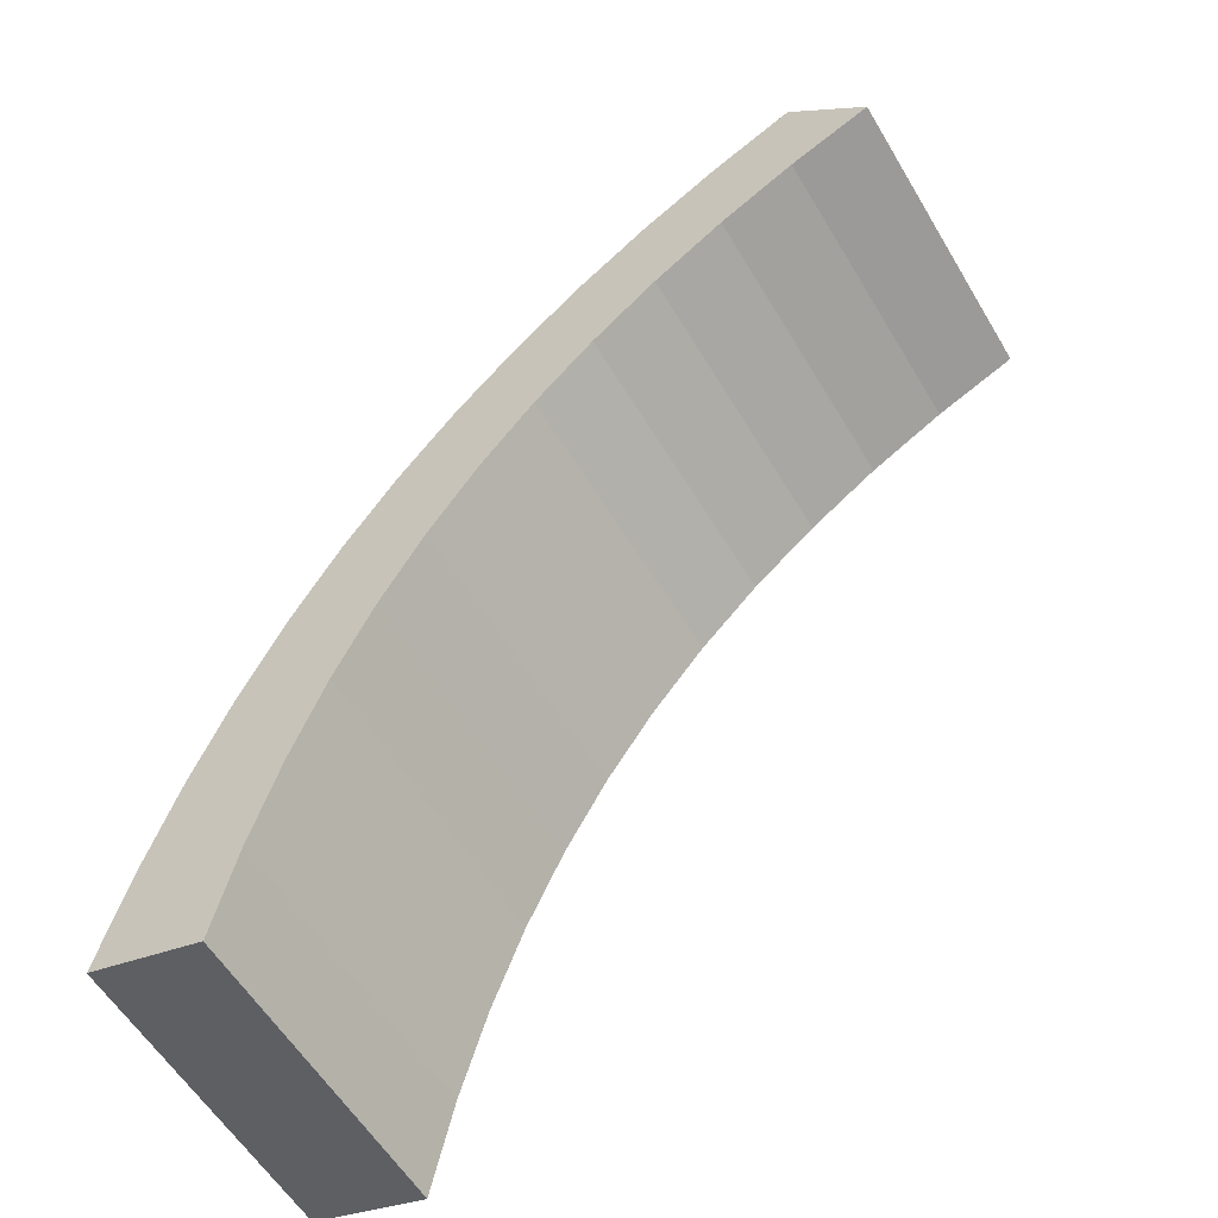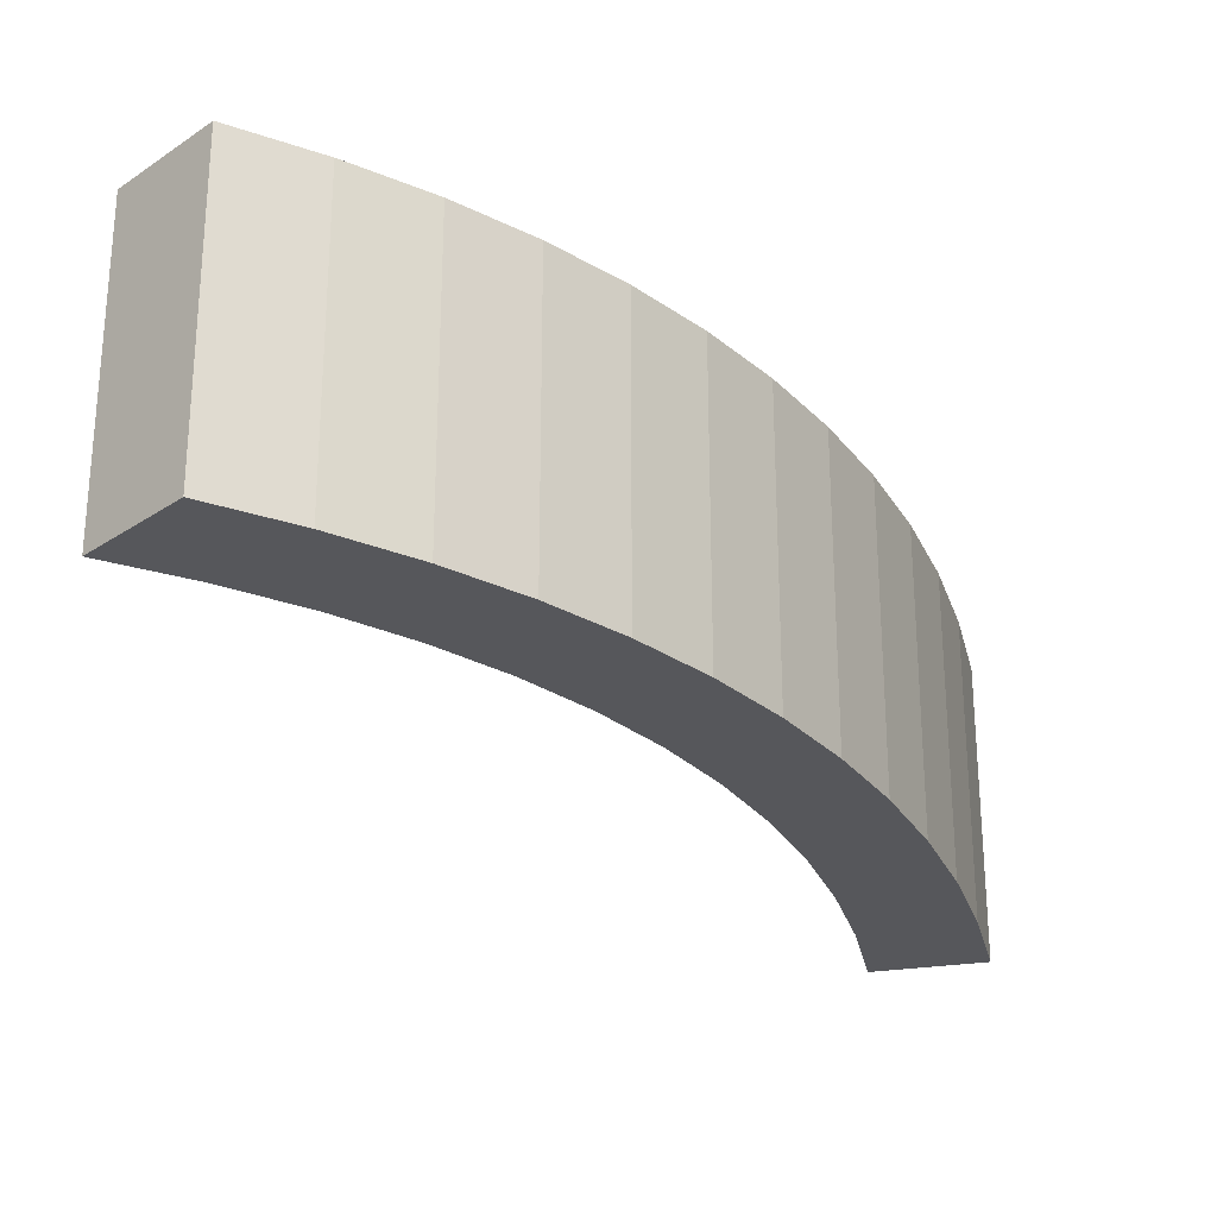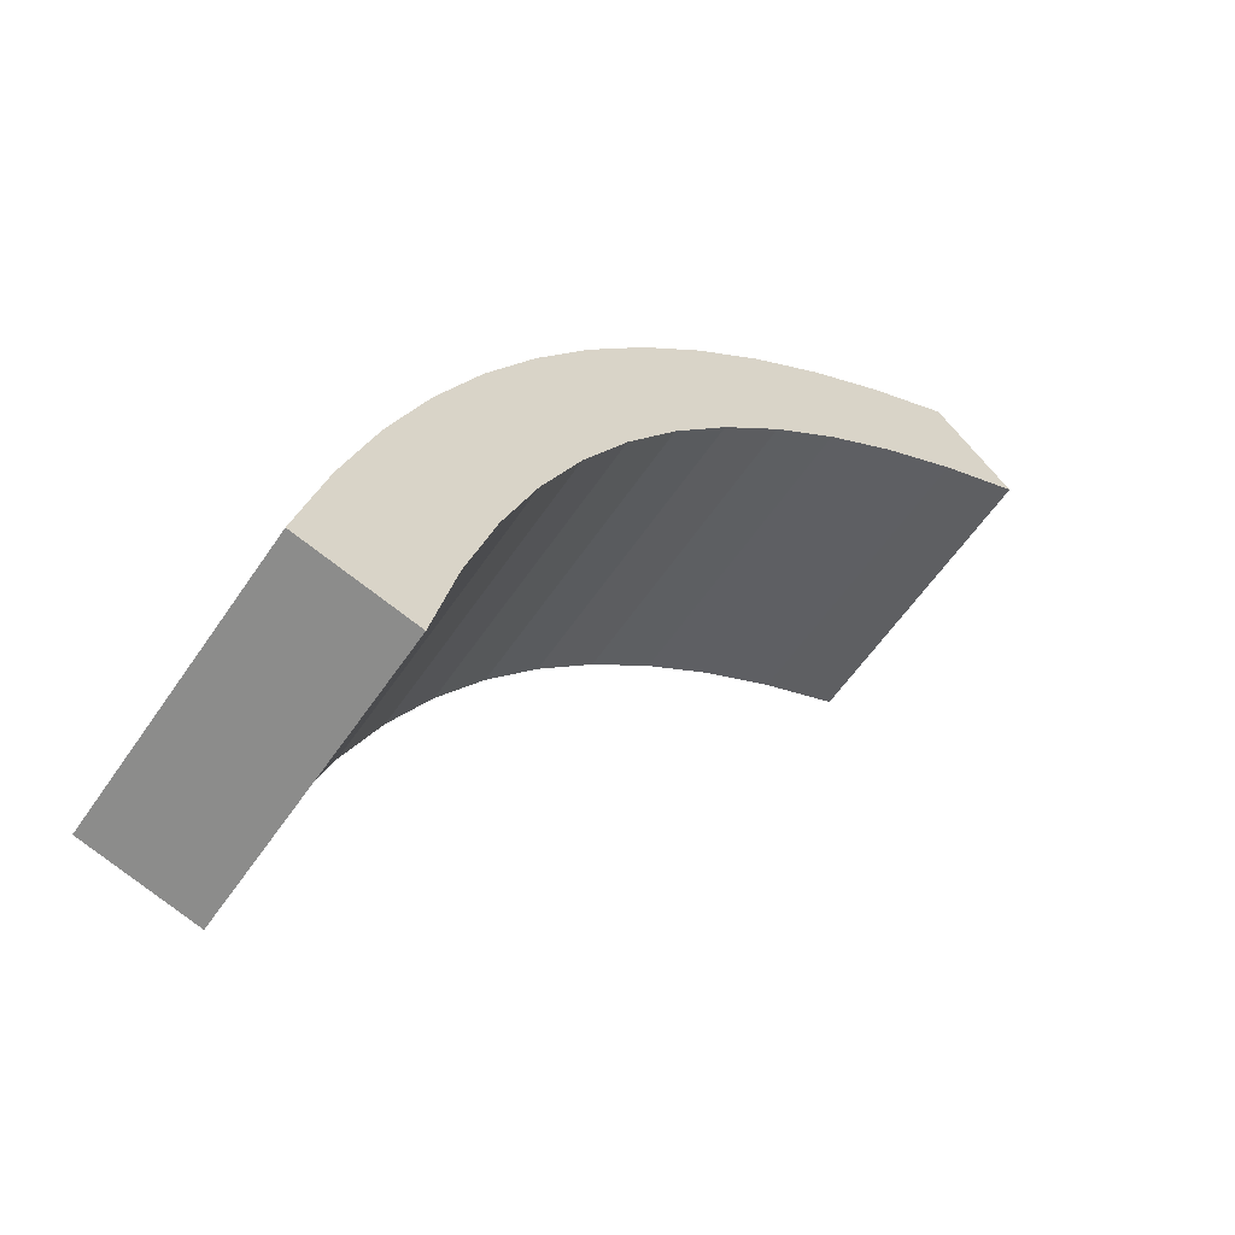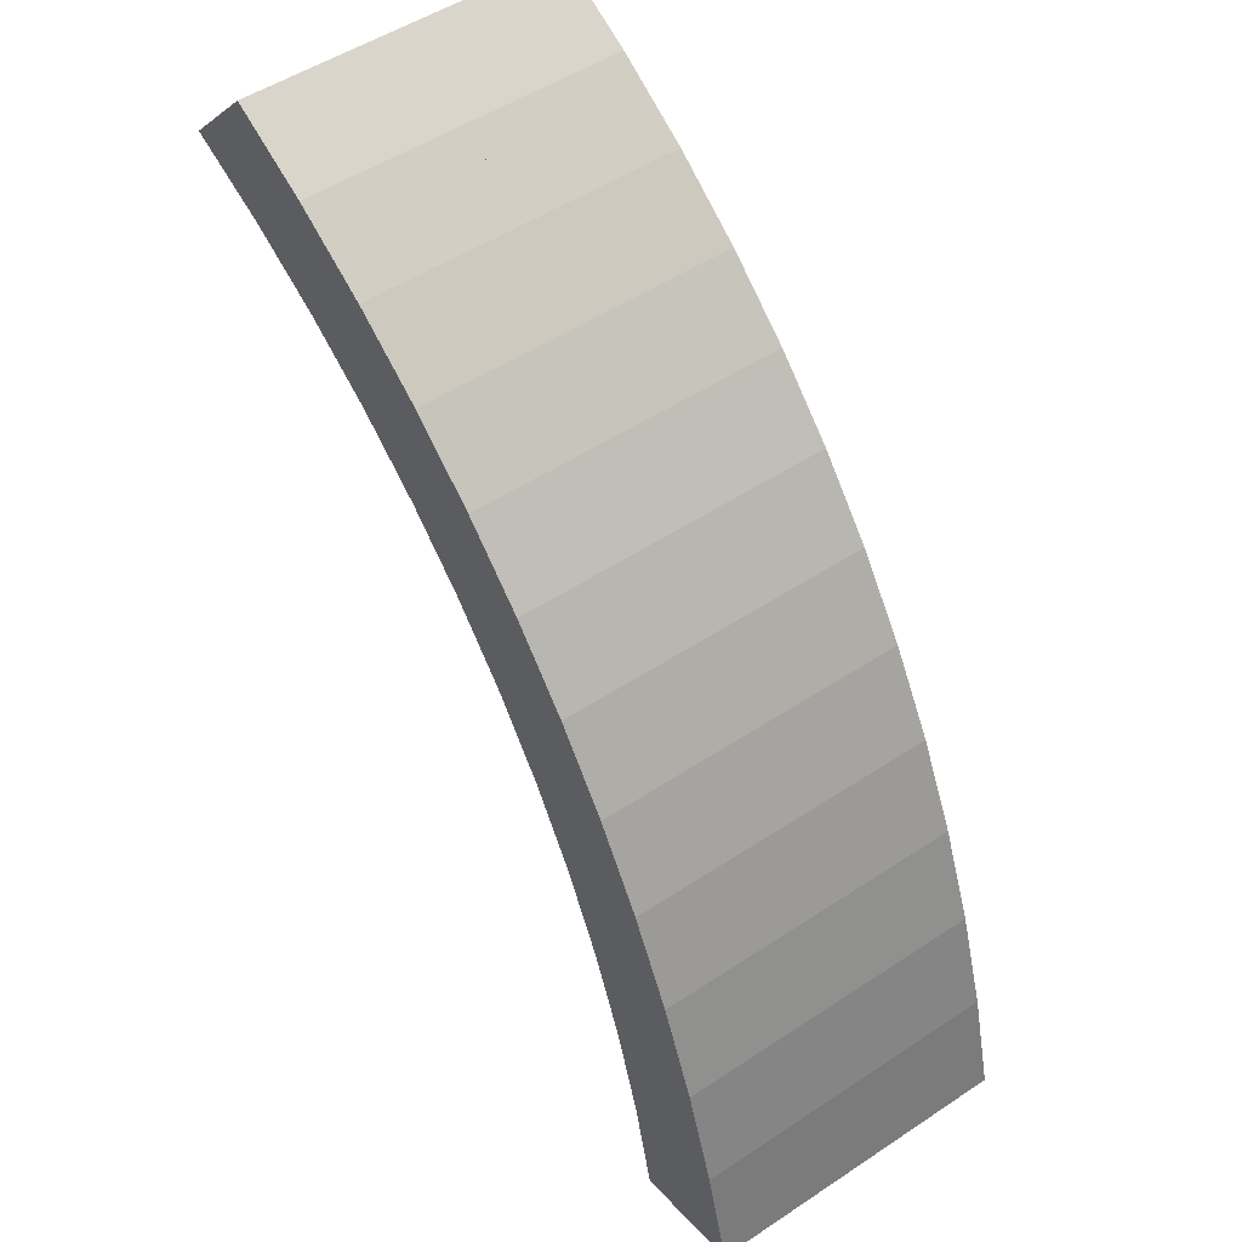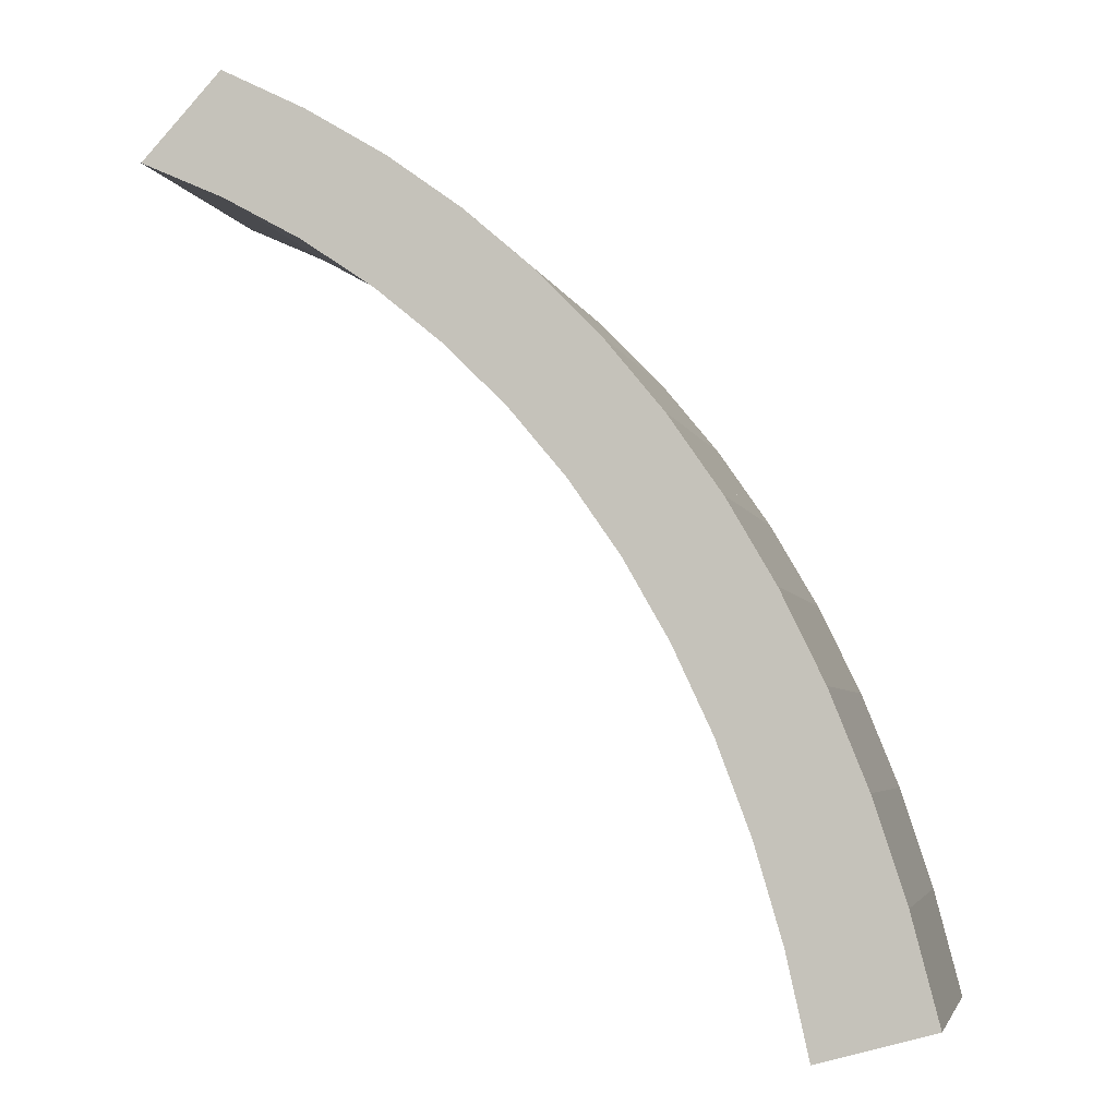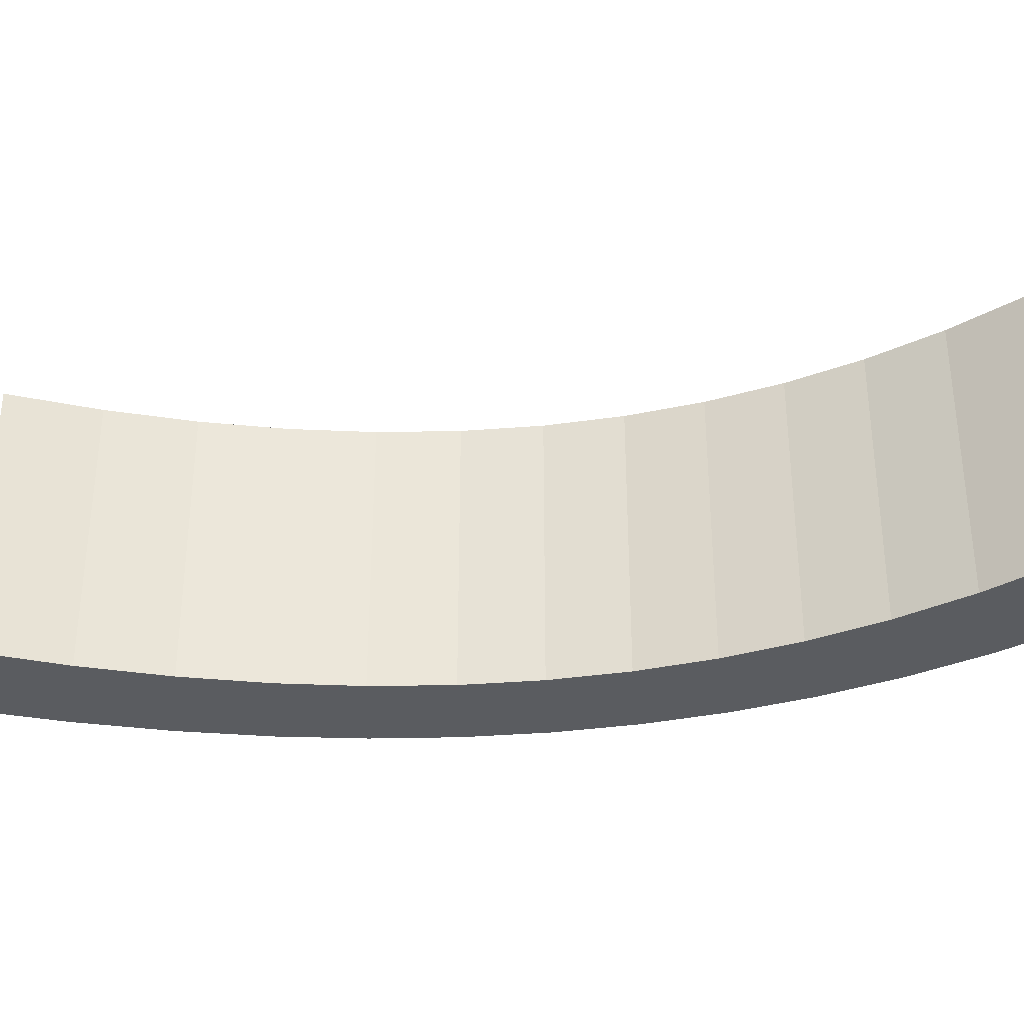
<metadata>
{"format":"obj","ext":"obj","renderer":"f3d","projection":"perspective","resolution":1024,"background":"white","views":[{"elev":-57.2,"azim":-149.5,"up":"+Z"},{"elev":-27.1,"azim":-1.3,"up":"+Y"},{"elev":-58.3,"azim":146.3,"up":"+Z"},{"elev":50.9,"azim":54.1,"up":"+Z"},{"elev":-4.4,"azim":12.6,"up":"+Z"},{"elev":-33.9,"azim":-118.4,"up":"+Y"}]}
</metadata>
<code>
o Curve_Mesh
v 0 0 5.406
v 0.5408 0 5.162
v 1.046 0 4.88
v 1.515 0 4.56
v 1.947 0 4.203
v 2.344 0 3.809
v 2.705 0 3.377
v 3.03 0 2.908
v 3.319 0 2.401
v 3.571 0 1.857
v 3.788 0 1.275
v 3.969 0 0.6564
v 4.114 0 -1.6e-05
v 4.124 0 0.002677
v 4.151 0 0.01029
v 4.195 0 0.02211
v 4.251 0 0.03744
v 4.317 0 0.05559
v 4.391 0 0.07584
v 4.47 0 0.09749
v 4.552 0 0.1199
v 4.634 0 0.1422
v 4.713 0 0.1639
v 4.787 0 0.1841
v 4.854 0 0.2023
v 4.678 0 0.8871
v 4.468 0 1.535
v 4.224 0 2.145
v 3.947 0 2.718
v 3.637 0 3.254
v 3.292 0 3.753
v 2.914 0 4.215
v 2.502 0 4.639
v 2.056 0 5.026
v 1.577 0 5.376
v 1.064 0 5.689
v 0.517 0 5.964
v 0.5069 0 5.953
v 0.4787 0 5.923
v 0.4363 0 5.877
v 0.383 0 5.82
v 0.3226 0 5.754
v 0.2585 0 5.685
v 0.1945 0 5.616
v 0.134 0 5.551
v 0.08079 0 5.494
v 0.0383 0 5.448
v 0.01017 0 5.417
v 0 0.01 5.406
v 0.5408 0.01 5.162
v 1.046 0.01 4.88
v 1.515 0.01 4.56
v 1.947 0.01 4.203
v 2.344 0.01 3.809
v 2.705 0.01 3.377
v 3.03 0.01 2.908
v 3.319 0.01 2.401
v 3.571 0.01 1.857
v 3.788 0.01 1.275
v 3.969 0.01 0.6564
v 4.114 0.01 -1.6e-05
v 4.124 0.01 0.002677
v 4.151 0.01 0.01029
v 4.195 0.01 0.02211
v 4.251 0.01 0.03744
v 4.317 0.01 0.05559
v 4.391 0.01 0.07584
v 4.47 0.01 0.09749
v 4.552 0.01 0.1199
v 4.634 0.01 0.1422
v 4.713 0.01 0.1639
v 4.787 0.01 0.1841
v 4.854 0.01 0.2023
v 4.678 0.01 0.8871
v 4.468 0.01 1.535
v 4.224 0.01 2.145
v 3.947 0.01 2.718
v 3.637 0.01 3.254
v 3.292 0.01 3.753
v 2.914 0.01 4.215
v 2.502 0.01 4.639
v 2.056 0.01 5.026
v 1.577 0.01 5.376
v 1.064 0.01 5.689
v 0.517 0.01 5.964
v 0.5069 0.01 5.953
v 0.4787 0.01 5.923
v 0.4363 0.01 5.877
v 0.383 0.01 5.82
v 0.3226 0.01 5.754
v 0.2585 0.01 5.685
v 0.1945 0.01 5.616
v 0.134 0.01 5.551
v 0.08079 0.01 5.494
v 0.0383 0.01 5.448
v 0.01017 0.01 5.417
v 0 -1 5.406
v 0.5408 -1 5.162
v 1.046 -1 4.88
v 1.515 -1 4.56
v 1.947 -1 4.203
v 2.344 -1 3.809
v 2.705 -1 3.377
v 3.03 -1 2.908
v 3.319 -1 2.401
v 3.571 -1 1.857
v 3.788 -1 1.275
v 3.969 -1 0.6564
v 4.114 -1 -1.6e-05
v 4.124 -1 0.002677
v 4.151 -1 0.01029
v 4.195 -1 0.02211
v 4.251 -1 0.03744
v 4.317 -1 0.05559
v 4.391 -1 0.07584
v 4.47 -1 0.09749
v 4.552 -1 0.1199
v 4.634 -1 0.1422
v 4.713 -1 0.1639
v 4.787 -1 0.1841
v 4.854 -1 0.2023
v 4.678 -1 0.8871
v 4.468 -1 1.535
v 4.224 -1 2.145
v 3.947 -1 2.718
v 3.637 -1 3.254
v 3.292 -1 3.753
v 2.914 -1 4.215
v 2.502 -1 4.639
v 2.056 -1 5.026
v 1.577 -1 5.376
v 1.064 -1 5.689
v 0.517 -1 5.964
v 0.5069 -1 5.953
v 0.4787 -1 5.923
v 0.4363 -1 5.877
v 0.383 -1 5.82
v 0.3226 -1 5.754
v 0.2585 -1 5.685
v 0.1945 -1 5.616
v 0.134 -1 5.551
v 0.08079 -1 5.494
v 0.0383 -1 5.448
v 0.01017 -1 5.417
v 0 1.01 5.406
v 0.5408 1.01 5.162
v 1.046 1.01 4.88
v 1.515 1.01 4.56
v 1.947 1.01 4.203
v 2.344 1.01 3.809
v 2.705 1.01 3.377
v 3.03 1.01 2.908
v 3.319 1.01 2.401
v 3.571 1.01 1.857
v 3.788 1.01 1.275
v 3.969 1.01 0.6564
v 4.114 1.01 -1.6e-05
v 4.124 1.01 0.002677
v 4.151 1.01 0.01029
v 4.195 1.01 0.02211
v 4.251 1.01 0.03744
v 4.317 1.01 0.05559
v 4.391 1.01 0.07584
v 4.47 1.01 0.09749
v 4.552 1.01 0.1199
v 4.634 1.01 0.1422
v 4.713 1.01 0.1639
v 4.787 1.01 0.1841
v 4.854 1.01 0.2023
v 4.678 1.01 0.8871
v 4.468 1.01 1.535
v 4.224 1.01 2.145
v 3.947 1.01 2.718
v 3.637 1.01 3.254
v 3.292 1.01 3.753
v 2.914 1.01 4.215
v 2.502 1.01 4.639
v 2.056 1.01 5.026
v 1.577 1.01 5.376
v 1.064 1.01 5.689
v 0.517 1.01 5.964
v 0.5069 1.01 5.953
v 0.4787 1.01 5.923
v 0.4363 1.01 5.877
v 0.383 1.01 5.82
v 0.3226 1.01 5.754
v 0.2585 1.01 5.685
v 0.1945 1.01 5.616
v 0.134 1.01 5.551
v 0.08079 1.01 5.494
v 0.0383 1.01 5.448
v 0.01017 1.01 5.417
f 14 13 12
f 15 14 12
f 16 15 12
f 17 16 12
f 18 17 12
f 19 18 12
f 20 19 12
f 21 20 12
f 22 21 12
f 23 22 12
f 24 23 12
f 25 24 12
f 26 25 12
f 26 12 11
f 27 26 11
f 27 11 10
f 28 27 10
f 28 10 9
f 29 28 9
f 29 9 8
f 30 29 8
f 30 8 7
f 31 30 7
f 31 7 6
f 32 31 6
f 32 6 5
f 32 5 4
f 33 32 4
f 33 4 3
f 34 33 3
f 34 3 2
f 35 34 2
f 35 2 1
f 36 35 1
f 36 1 48
f 36 48 47
f 36 47 46
f 36 46 45
f 36 45 44
f 36 44 43
f 36 43 42
f 37 36 42
f 37 42 41
f 37 41 40
f 37 40 39
f 37 39 38
f 62 60 61
f 63 60 62
f 64 60 63
f 65 60 64
f 66 60 65
f 67 60 66
f 68 60 67
f 69 60 68
f 70 60 69
f 71 60 70
f 72 60 71
f 73 60 72
f 74 60 73
f 74 59 60
f 75 59 74
f 75 58 59
f 76 58 75
f 76 57 58
f 77 57 76
f 77 56 57
f 78 56 77
f 78 55 56
f 79 55 78
f 79 54 55
f 80 54 79
f 80 53 54
f 80 52 53
f 81 52 80
f 81 51 52
f 82 51 81
f 82 50 51
f 83 50 82
f 83 49 50
f 84 49 83
f 84 96 49
f 84 95 96
f 84 94 95
f 84 93 94
f 84 92 93
f 84 91 92
f 84 90 91
f 85 90 84
f 85 89 90
f 85 88 89
f 85 87 88
f 85 86 87
f 1 2 50 49
f 31 32 80 79
f 12 13 61 60
f 25 26 74 73
f 18 19 67 66
f 41 42 90 89
f 38 39 87 86
f 11 12 60 59
f 5 6 54 53
f 15 16 64 63
f 35 36 84 83
f 44 45 93 92
f 32 33 81 80
f 3 4 52 51
f 36 37 85 84
f 23 24 72 71
f 24 25 73 72
f 48 1 49 96
f 34 35 83 82
f 39 40 88 87
f 29 30 78 77
f 47 48 96 95
f 42 43 91 90
f 21 22 70 69
f 43 44 92 91
f 20 21 69 68
f 14 15 63 62
f 22 23 71 70
f 6 7 55 54
f 27 28 76 75
f 13 14 62 61
f 16 17 65 64
f 40 41 89 88
f 4 5 53 52
f 26 27 75 74
f 2 3 51 50
f 45 46 94 93
f 30 31 79 78
f 19 20 68 67
f 46 47 95 94
f 8 9 57 56
f 37 38 86 85
f 9 10 58 57
f 17 18 66 65
f 10 11 59 58
f 28 29 77 76
f 7 8 56 55
f 33 34 82 81
f 108 109 110
f 108 110 111
f 108 111 112
f 108 112 113
f 108 113 114
f 108 114 115
f 108 115 116
f 108 116 117
f 108 117 118
f 108 118 119
f 108 119 120
f 108 120 121
f 108 121 122
f 107 108 122
f 107 122 123
f 106 107 123
f 106 123 124
f 105 106 124
f 105 124 125
f 104 105 125
f 104 125 126
f 103 104 126
f 103 126 127
f 102 103 127
f 102 127 128
f 101 102 128
f 100 101 128
f 100 128 129
f 99 100 129
f 99 129 130
f 98 99 130
f 98 130 131
f 97 98 131
f 97 131 132
f 144 97 132
f 143 144 132
f 142 143 132
f 141 142 132
f 140 141 132
f 139 140 132
f 138 139 132
f 138 132 133
f 137 138 133
f 136 137 133
f 135 136 133
f 134 135 133
f 157 156 158
f 158 156 159
f 159 156 160
f 160 156 161
f 161 156 162
f 162 156 163
f 163 156 164
f 164 156 165
f 165 156 166
f 166 156 167
f 167 156 168
f 168 156 169
f 169 156 170
f 156 155 170
f 170 155 171
f 155 154 171
f 171 154 172
f 154 153 172
f 172 153 173
f 153 152 173
f 173 152 174
f 152 151 174
f 174 151 175
f 151 150 175
f 175 150 176
f 150 149 176
f 149 148 176
f 176 148 177
f 148 147 177
f 177 147 178
f 147 146 178
f 178 146 179
f 146 145 179
f 179 145 180
f 145 192 180
f 192 191 180
f 191 190 180
f 190 189 180
f 189 188 180
f 188 187 180
f 187 186 180
f 180 186 181
f 186 185 181
f 185 184 181
f 184 183 181
f 183 182 181
f 145 146 98 97
f 175 176 128 127
f 156 157 109 108
f 169 170 122 121
f 162 163 115 114
f 185 186 138 137
f 182 183 135 134
f 155 156 108 107
f 149 150 102 101
f 159 160 112 111
f 179 180 132 131
f 188 189 141 140
f 176 177 129 128
f 147 148 100 99
f 180 181 133 132
f 167 168 120 119
f 168 169 121 120
f 192 145 97 144
f 178 179 131 130
f 183 184 136 135
f 173 174 126 125
f 191 192 144 143
f 186 187 139 138
f 165 166 118 117
f 187 188 140 139
f 164 165 117 116
f 158 159 111 110
f 166 167 119 118
f 150 151 103 102
f 171 172 124 123
f 157 158 110 109
f 160 161 113 112
f 184 185 137 136
f 148 149 101 100
f 170 171 123 122
f 146 147 99 98
f 189 190 142 141
f 174 175 127 126
f 163 164 116 115
f 190 191 143 142
f 152 153 105 104
f 181 182 134 133
f 153 154 106 105
f 161 162 114 113
f 154 155 107 106
f 172 173 125 124
f 151 152 104 103
f 177 178 130 129

</code>
